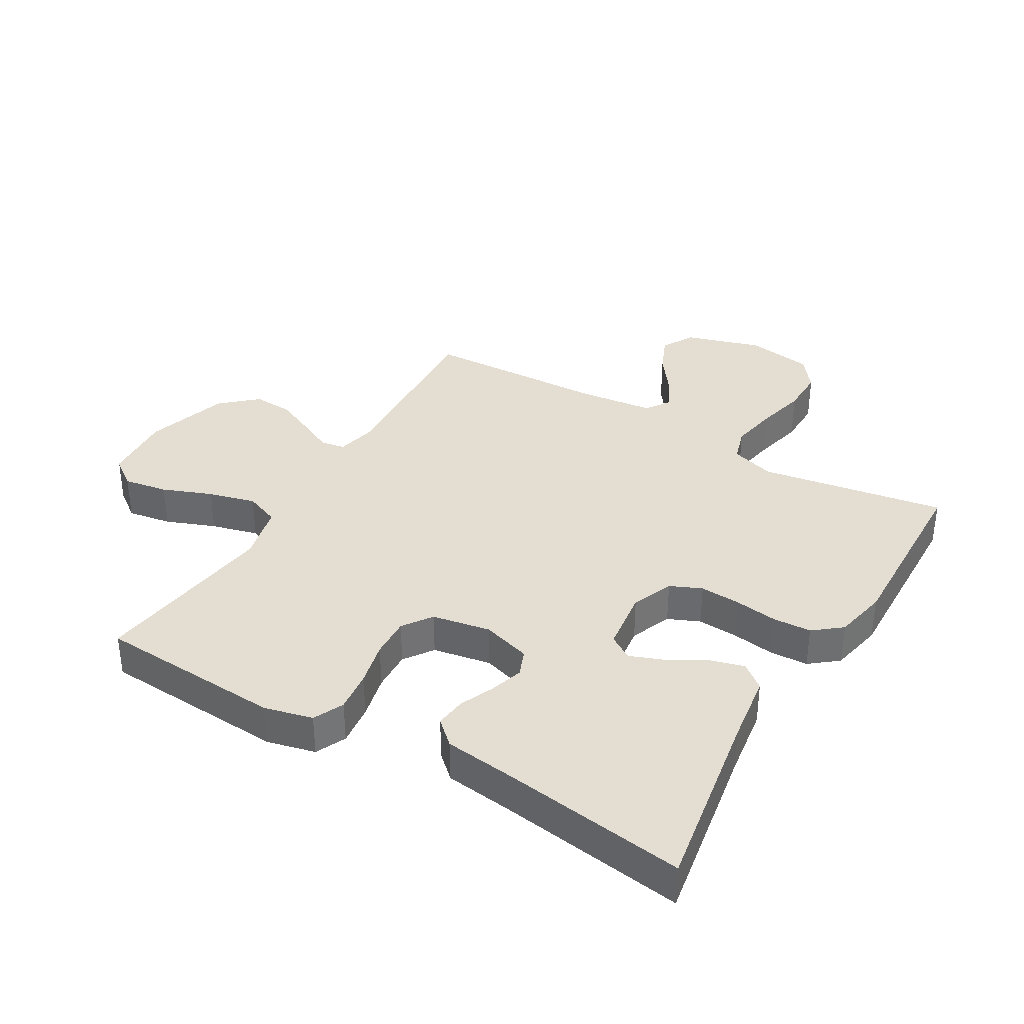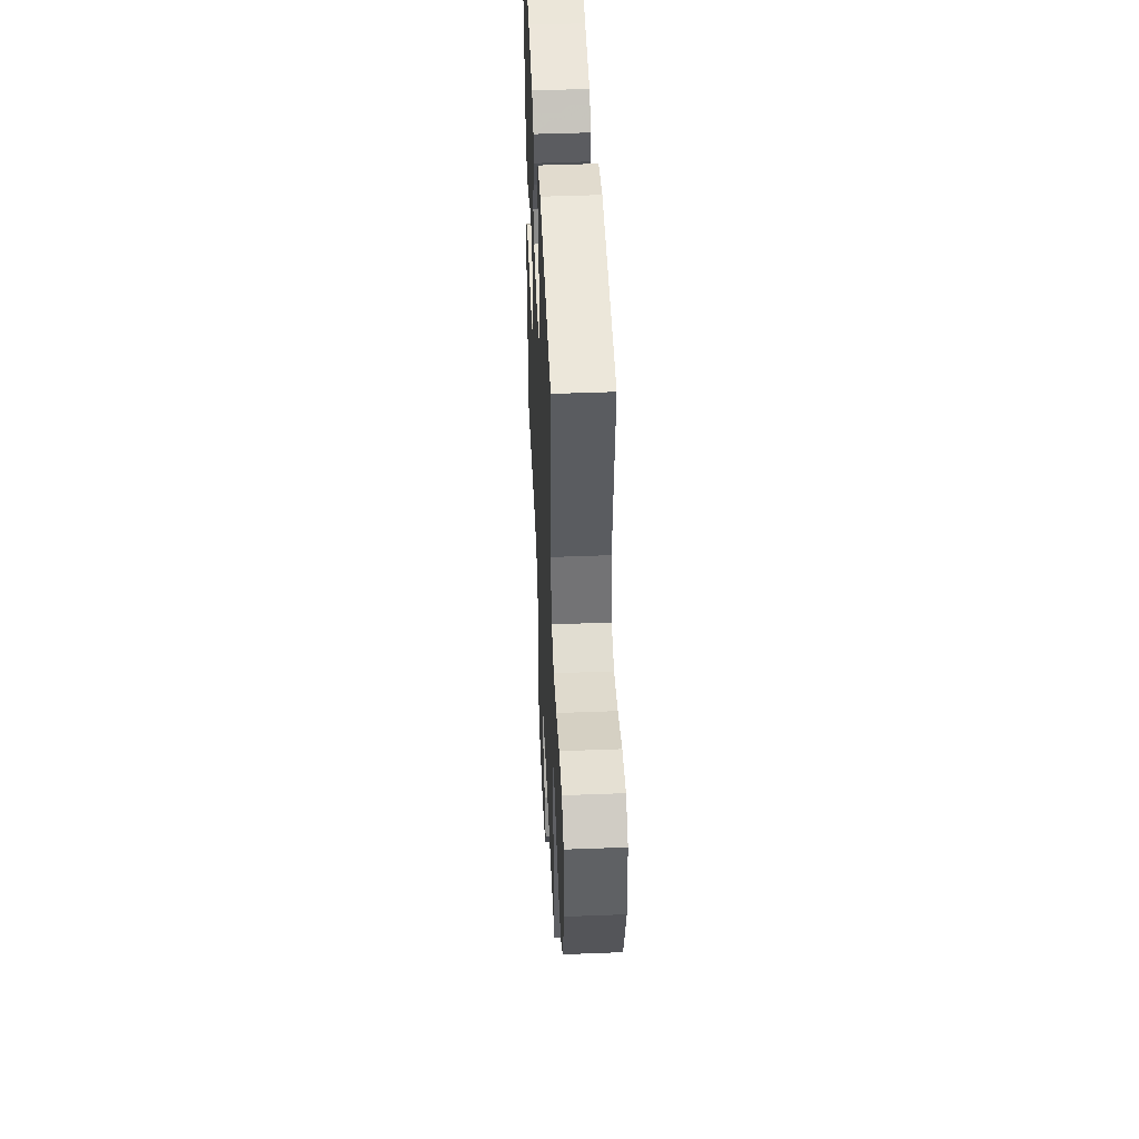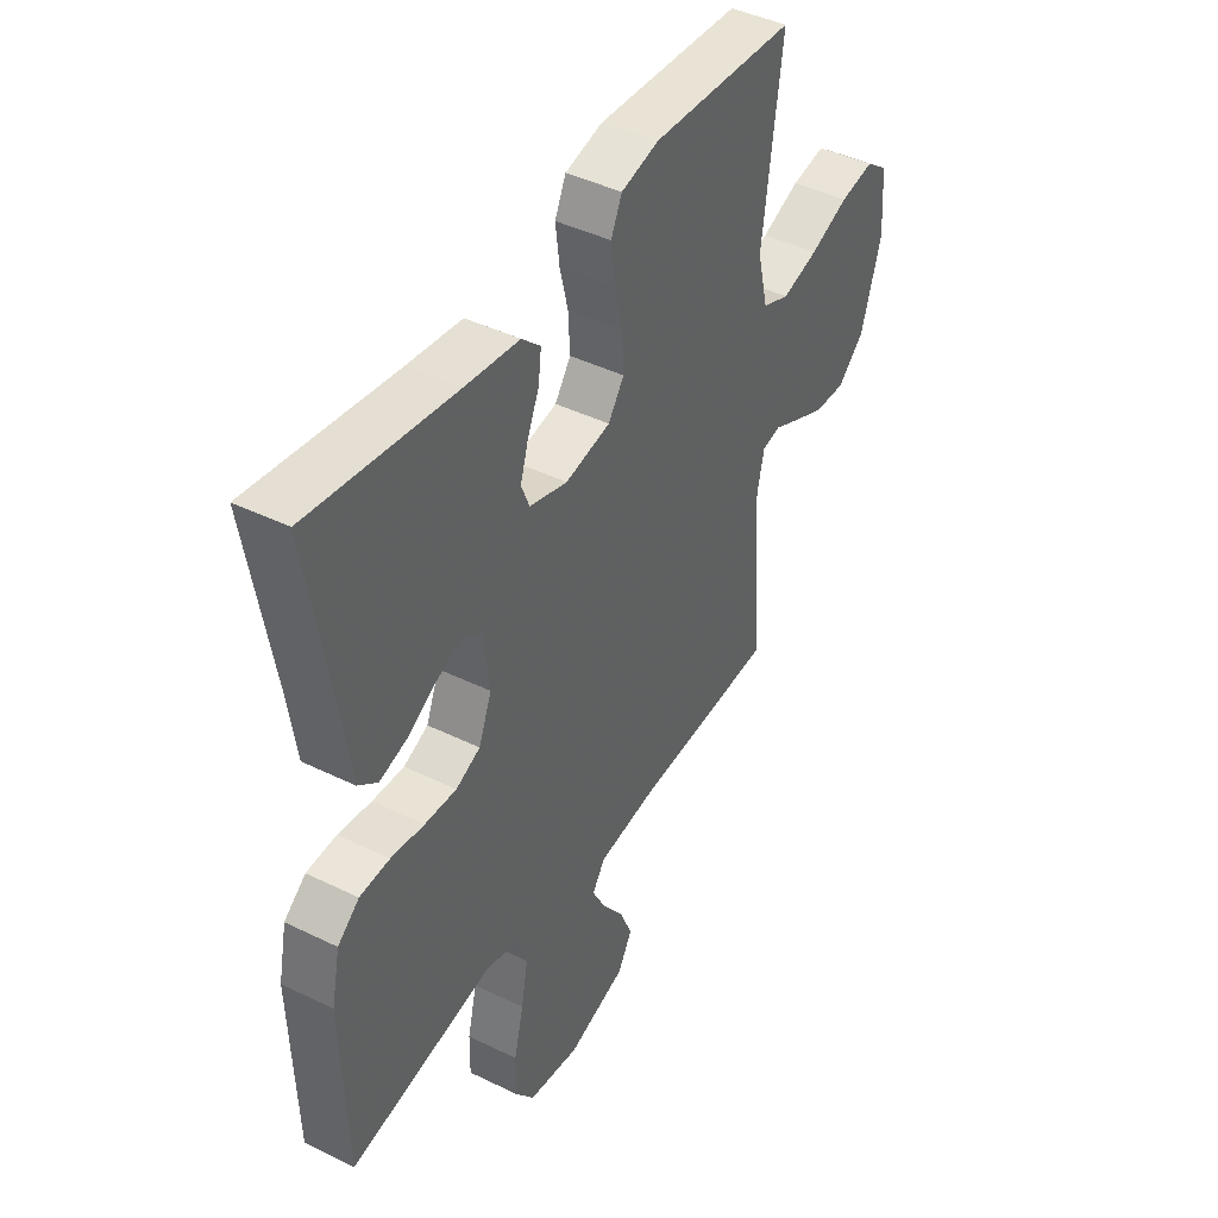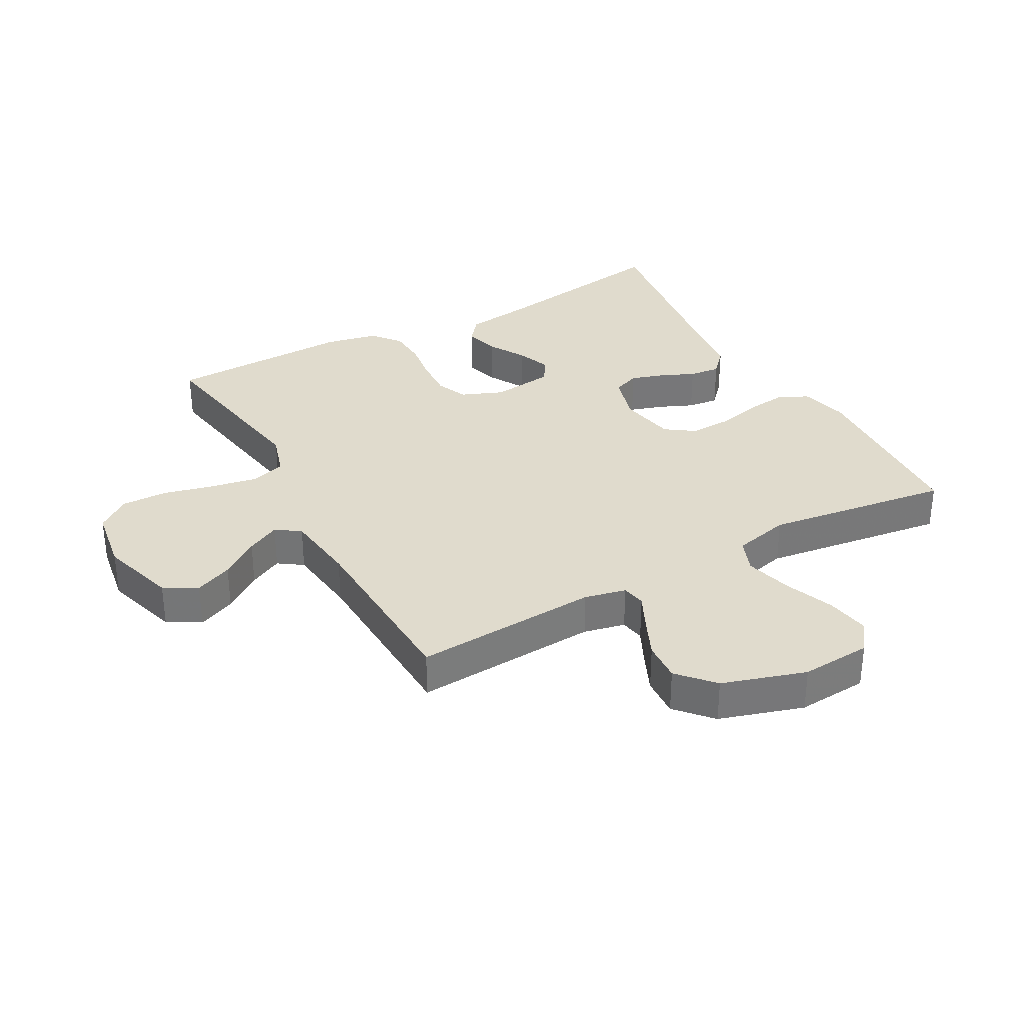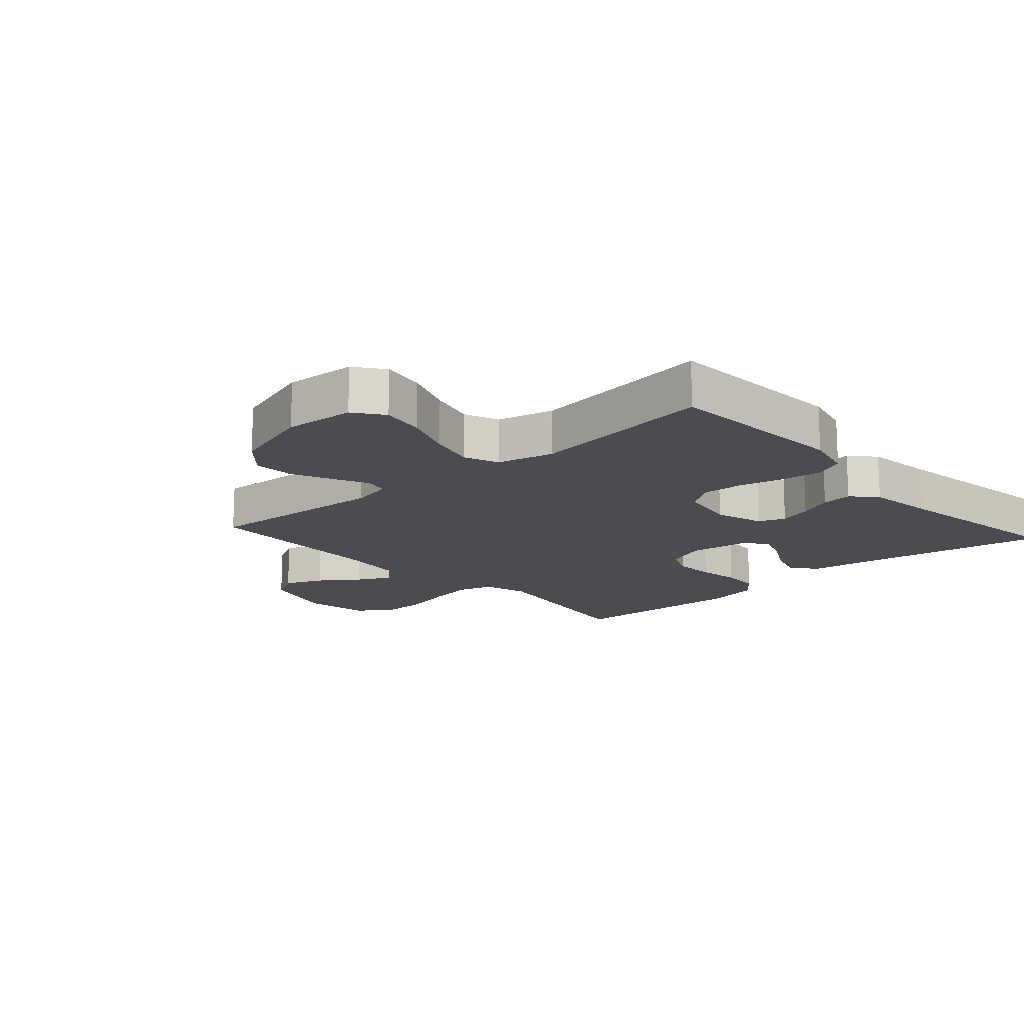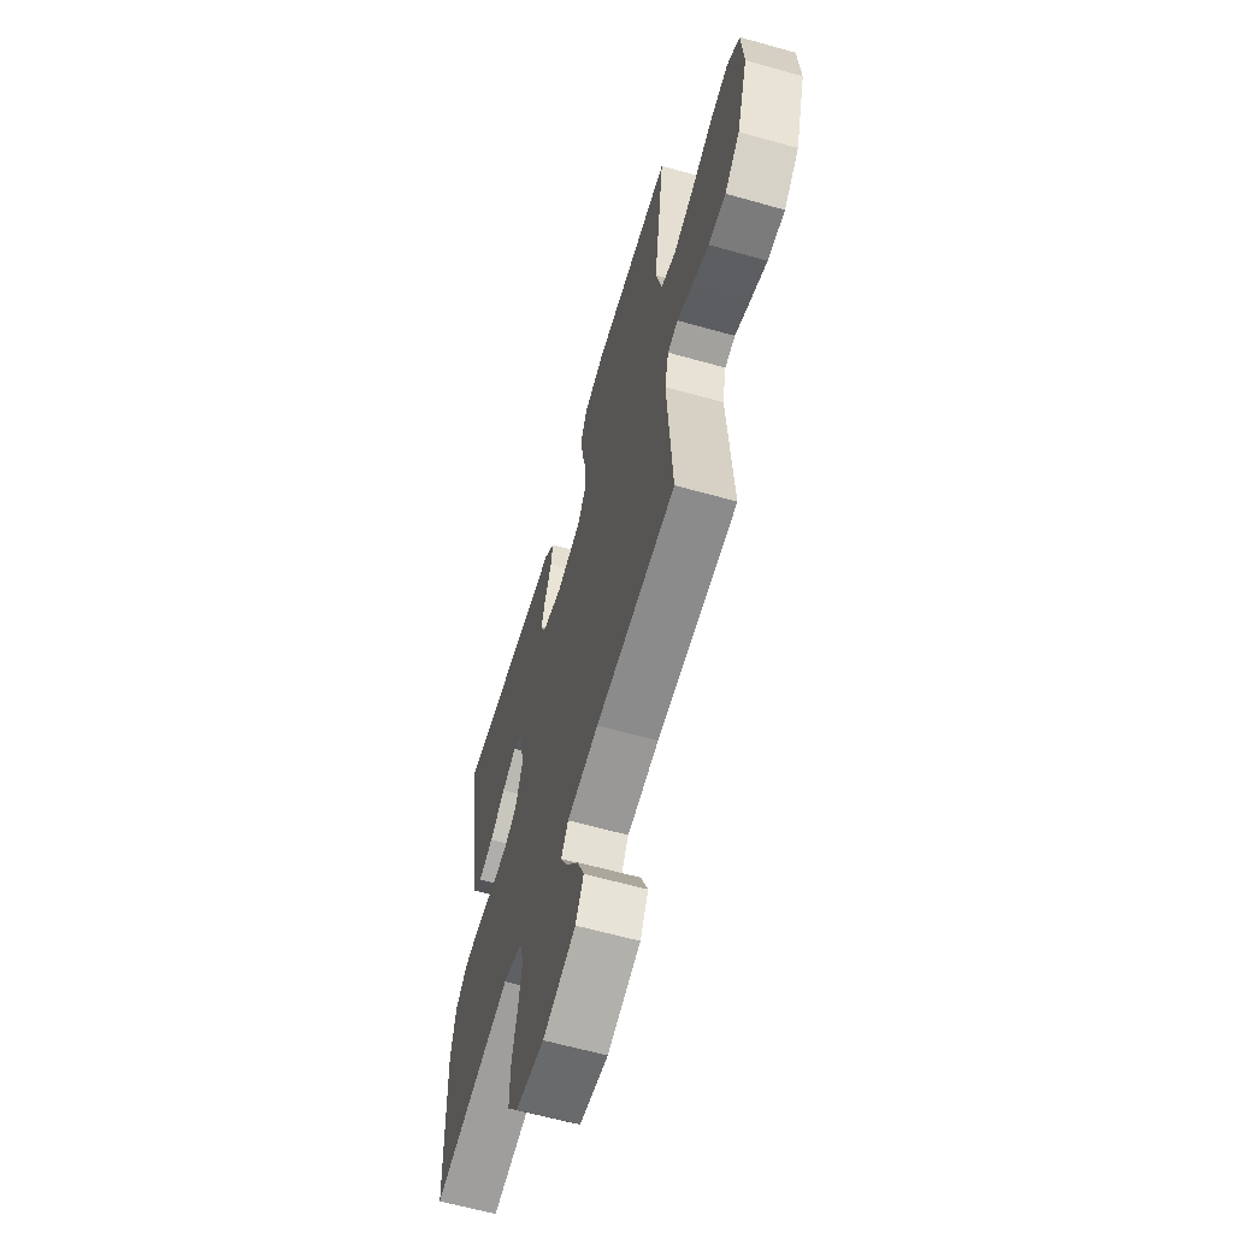
<metadata>
{"format":"obj","ext":"obj","renderer":"f3d","projection":"perspective","resolution":1024,"background":"white","views":[{"elev":36.0,"azim":30.4,"up":"+Y"},{"elev":47.7,"azim":-92.5,"up":"+Z"},{"elev":43.3,"azim":120.0,"up":"+Z"},{"elev":33.2,"azim":-118.9,"up":"+Y"},{"elev":-15.4,"azim":-48.1,"up":"+Y"},{"elev":-61.9,"azim":-106.0,"up":"+Z"}]}
</metadata>
<code>
v -0.5 0.07 0.5
v -0.2 0.07 0.518
v -0.122 0.07 0.499
v -0.099 0.07 0.45
v -0.107 0.07 0.383
v -0.124 0.07 0.311
v -0.127 0.07 0.245
v -0.094 0.07 0.198
v 0 0.07 0.181
v 0.079 0.07 0.205
v 0.096 0.07 0.248
v 0.079 0.07 0.302
v 0.055 0.07 0.357
v 0.049 0.07 0.407
v 0.088 0.07 0.443
v 0.2 0.07 0.457
v 0.5 0.07 0.5
v 0.45 0.07 0.2
v 0.434 0.07 0.087
v 0.394 0.07 0.055
v 0.338 0.07 0.071
v 0.278 0.07 0.105
v 0.223 0.07 0.126
v 0.184 0.07 0.101
v 0.171 0.07 0
v 0.198 0.07 -0.067
v 0.249 0.07 -0.089
v 0.315 0.07 -0.085
v 0.384 0.07 -0.075
v 0.446 0.07 -0.078
v 0.491 0.07 -0.114
v 0.509 0.07 -0.2
v 0.5 0.07 -0.5
v 0.2 0.07 -0.451
v 0.129 0.07 -0.473
v 0.112 0.07 -0.529
v 0.126 0.07 -0.605
v 0.146 0.07 -0.687
v 0.147 0.07 -0.761
v 0.107 0.07 -0.814
v 0 0.07 -0.831
v -0.123 0.07 -0.794
v -0.153 0.07 -0.741
v -0.127 0.07 -0.68
v -0.082 0.07 -0.618
v -0.054 0.07 -0.564
v -0.081 0.07 -0.525
v -0.2 0.07 -0.511
v -0.5 0.07 -0.5
v -0.481 0.07 -0.2
v -0.496 0.07 -0.133
v -0.535 0.07 -0.126
v -0.591 0.07 -0.153
v -0.655 0.07 -0.182
v -0.72 0.07 -0.186
v -0.777 0.07 -0.135
v -0.819 0.07 0
v -0.811 0.07 0.114
v -0.764 0.07 0.149
v -0.693 0.07 0.137
v -0.613 0.07 0.106
v -0.537 0.07 0.086
v -0.481 0.07 0.108
v -0.459 0.07 0.2
v -0.5 0 0.5
v -0.2 0 0.518
v -0.122 0 0.499
v -0.099 0 0.45
v -0.107 0 0.383
v -0.124 0 0.311
v -0.127 0 0.245
v -0.094 0 0.198
v 0 0 0.181
v 0.079 0 0.205
v 0.096 0 0.248
v 0.079 0 0.302
v 0.055 0 0.357
v 0.049 0 0.407
v 0.088 0 0.443
v 0.2 0 0.457
v 0.5 0 0.5
v 0.45 0 0.2
v 0.434 0 0.087
v 0.394 0 0.055
v 0.338 0 0.071
v 0.278 0 0.105
v 0.223 0 0.126
v 0.184 0 0.101
v 0.171 0 0
v 0.198 0 -0.067
v 0.249 0 -0.089
v 0.315 0 -0.085
v 0.384 0 -0.075
v 0.446 0 -0.078
v 0.491 0 -0.114
v 0.509 0 -0.2
v 0.5 0 -0.5
v 0.2 0 -0.451
v 0.129 0 -0.473
v 0.112 0 -0.529
v 0.126 0 -0.605
v 0.146 0 -0.687
v 0.147 0 -0.761
v 0.107 0 -0.814
v 0 0 -0.831
v -0.123 0 -0.794
v -0.153 0 -0.741
v -0.127 0 -0.68
v -0.082 0 -0.618
v -0.054 0 -0.564
v -0.081 0 -0.525
v -0.2 0 -0.511
v -0.5 0 -0.5
v -0.481 0 -0.2
v -0.496 0 -0.133
v -0.535 0 -0.126
v -0.591 0 -0.153
v -0.655 0 -0.182
v -0.72 0 -0.186
v -0.777 0 -0.135
v -0.819 0 0
v -0.811 0 0.114
v -0.764 0 0.149
v -0.693 0 0.137
v -0.613 0 0.106
v -0.537 0 0.086
v -0.481 0 0.108
v -0.459 0 0.2
f 58 59 60 61
f 58 61 62
f 57 58 62
f 56 57 62
f 55 56 62 63
f 52 53 54 55
f 48 49 50
f 47 48 50 51
f 42 43 44 45
f 42 45 46
f 41 42 46
f 40 41 46
f 37 38 39 40
f 36 37 40 46
f 35 36 46 47
f 31 32 33 34
f 28 29 30 31
f 27 28 31 34
f 26 27 34 35
f 19 20 21 22
f 18 19 22 23
f 16 17 18 23
f 15 16 23 24
f 12 13 14 15
f 11 12 15 24
f 3 4 5 6
f 3 6 7
f 64 1 2 3
f 63 64 3 7
f 52 55 63 7
f 26 35 47 51
f 25 26 51 52
f 10 11 24 25
f 9 10 25 52
f 8 9 52
f 7 8 52
f 125 124 123 122
f 126 125 122
f 126 122 121
f 126 121 120
f 127 126 120 119
f 119 118 117 116
f 114 113 112
f 115 114 112 111
f 109 108 107 106
f 110 109 106
f 110 106 105
f 110 105 104
f 104 103 102 101
f 110 104 101 100
f 111 110 100 99
f 98 97 96 95
f 95 94 93 92
f 98 95 92 91
f 99 98 91 90
f 86 85 84 83
f 87 86 83 82
f 87 82 81 80
f 88 87 80 79
f 79 78 77 76
f 88 79 76 75
f 70 69 68 67
f 71 70 67
f 67 66 65 128
f 71 67 128 127
f 71 127 119 116
f 115 111 99 90
f 116 115 90 89
f 89 88 75 74
f 116 89 74 73
f 116 73 72
f 116 72 71
f 1 65 66 2
f 2 66 67 3
f 3 67 68 4
f 4 68 69 5
f 5 69 70 6
f 6 70 71 7
f 7 71 72 8
f 8 72 73 9
f 9 73 74 10
f 10 74 75 11
f 11 75 76 12
f 12 76 77 13
f 13 77 78 14
f 14 78 79 15
f 15 79 80 16
f 16 80 81 17
f 17 81 82 18
f 18 82 83 19
f 19 83 84 20
f 20 84 85 21
f 21 85 86 22
f 22 86 87 23
f 23 87 88 24
f 24 88 89 25
f 25 89 90 26
f 26 90 91 27
f 27 91 92 28
f 28 92 93 29
f 29 93 94 30
f 30 94 95 31
f 31 95 96 32
f 32 96 97 33
f 33 97 98 34
f 34 98 99 35
f 35 99 100 36
f 36 100 101 37
f 37 101 102 38
f 38 102 103 39
f 39 103 104 40
f 40 104 105 41
f 41 105 106 42
f 42 106 107 43
f 43 107 108 44
f 44 108 109 45
f 45 109 110 46
f 46 110 111 47
f 47 111 112 48
f 48 112 113 49
f 49 113 114 50
f 50 114 115 51
f 51 115 116 52
f 52 116 117 53
f 53 117 118 54
f 54 118 119 55
f 55 119 120 56
f 56 120 121 57
f 57 121 122 58
f 58 122 123 59
f 59 123 124 60
f 60 124 125 61
f 61 125 126 62
f 62 126 127 63
f 63 127 128 64
f 64 128 65 1

</code>
